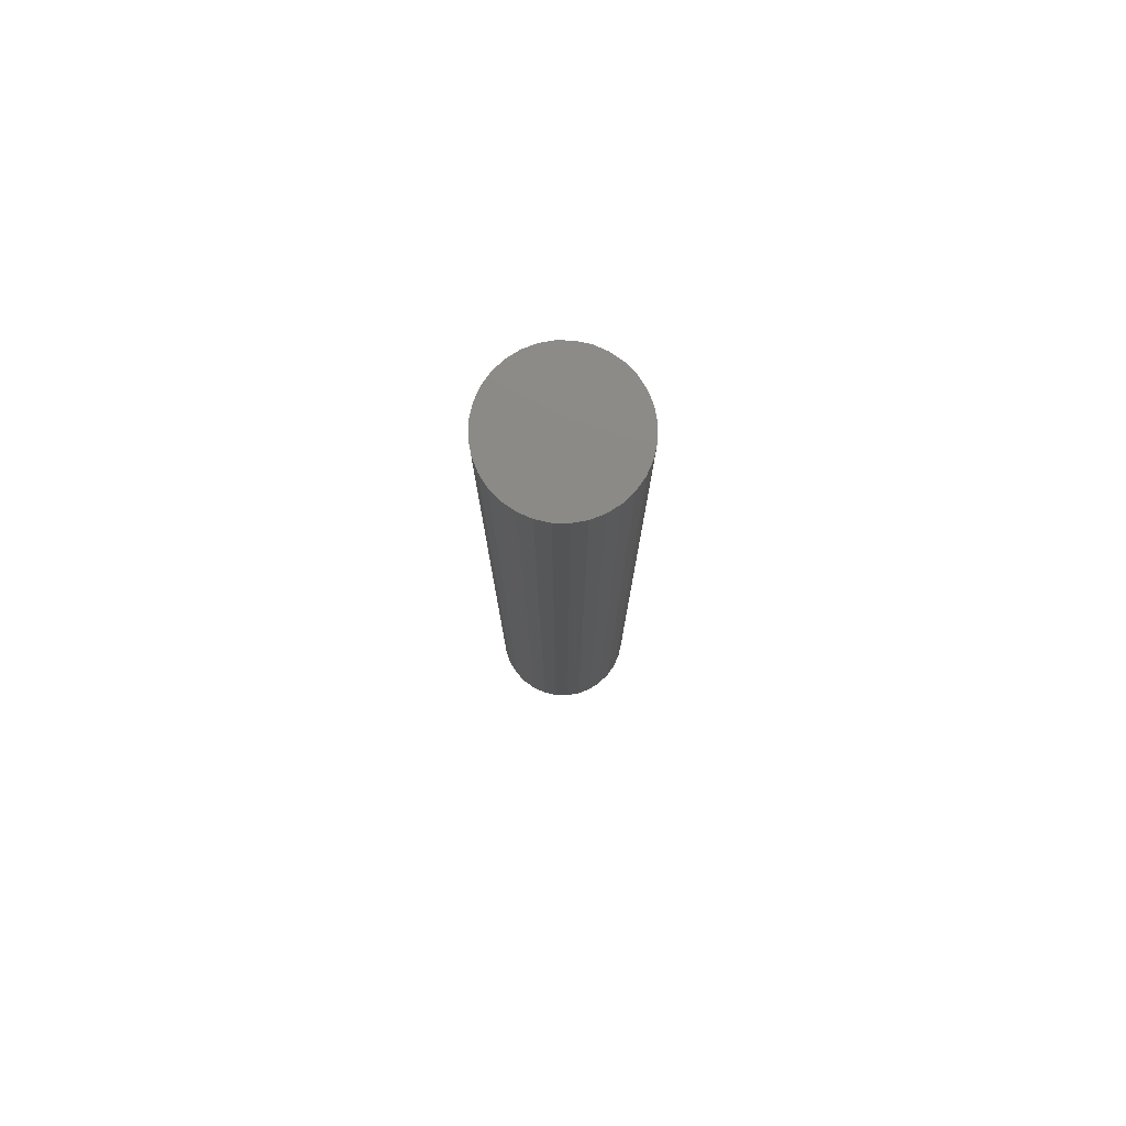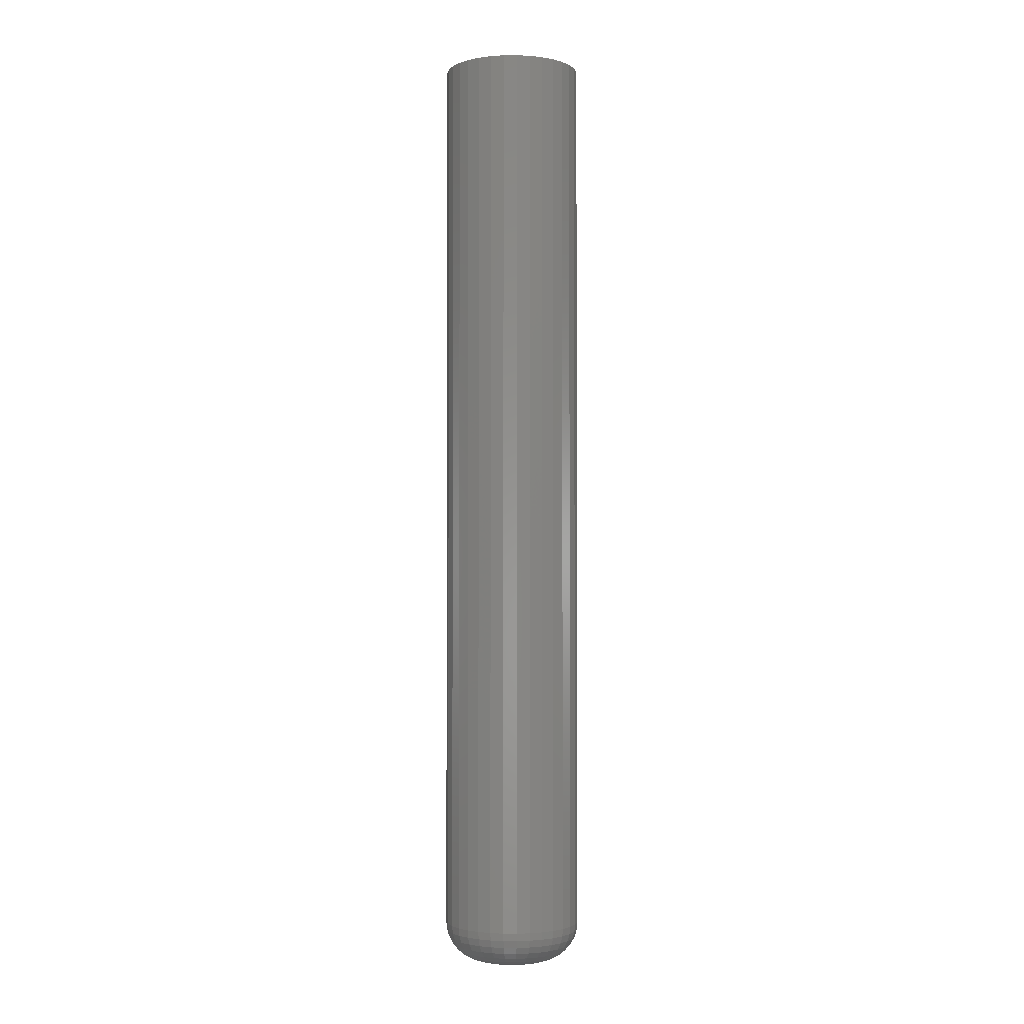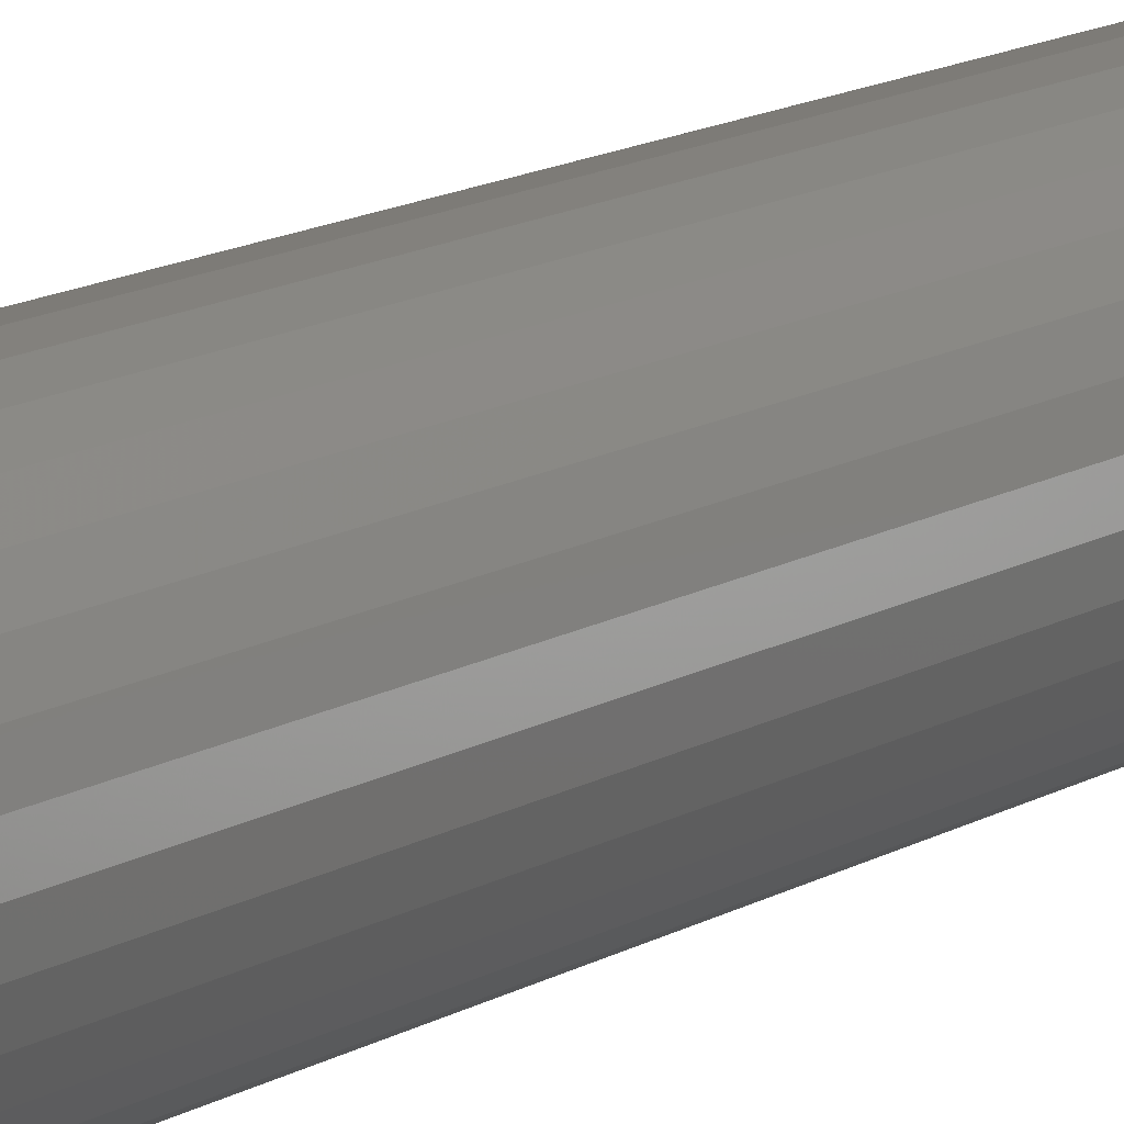
<metadata>
{"format":"stl","ext":"stl","renderer":"f3d","projection":"perspective","resolution":1024,"background":"white","views":[{"elev":78.2,"azim":40.6,"up":"+Z"},{"elev":-2.1,"azim":176.0,"up":"+Z"},{"elev":12.1,"azim":34.0,"up":"+Y"}]}
</metadata>
<code>
# stl→obj: 320 verts, 636 faces
v -0.008614 0.02219 0
v -0.004109 0.02355 0
v 0.0005757 0.02401 0
v 0.00526 0.02355 0
v 0.009765 0.02219 0
v -0.01277 0.01997 0
v 0.01392 0.01997 0
v -0.0164 0.01698 0
v 0.01756 0.01698 0
v -0.01939 0.01334 0
v 0.02054 0.01334 0
v -0.02161 0.009189 0
v 0.02276 0.009189 0
v -0.02298 0.004685 0
v 0.02413 0.004685 0
v 0.02276 -0.009189 0
v -0.02161 -0.009189 0
v 0.02413 -0.004685 0
v -0.01939 -0.01334 0
v 0.02054 -0.01334 0
v -0.0164 -0.01698 0
v 0.01756 -0.01698 0
v -0.01277 -0.01997 0
v 0.01392 -0.01997 0
v -0.008614 -0.02219 0
v 0.009765 -0.02219 0
v -0.004109 -0.02355 0
v 0.0005757 -0.02401 0
v 0.00526 -0.02355 0
v -0.02298 -0.004685 0
v -0.02344 1.455e-18 0
v 0.02459 -7.367e-18 0
v 0.05584 -1.354e-17 0.03125
v 0.05584 0 0.75
v 0.05478 -0.01078 0.03125
v 0.05478 -0.01078 0.75
v 0.05163 -0.02115 0.03125
v 0.05163 -0.02115 0.75
v 0.04653 -0.0307 0.03125
v 0.04653 -0.0307 0.75
v 0.03965 -0.03908 0.03125
v 0.03965 -0.03908 0.75
v 0.03128 -0.04595 0.03125
v 0.03128 -0.04595 0.75
v 0.02172 -0.05106 0.03125
v 0.02172 -0.05106 0.75
v 0.01136 -0.0542 0.03125
v 0.01136 -0.0542 0.75
v 0.0005757 -0.05526 0.03125
v 0.0005757 -0.05526 0.75
v -0.01021 -0.0542 0.03125
v -0.01021 -0.0542 0.75
v -0.02057 -0.05106 0.03125
v -0.02057 -0.05106 0.75
v -0.03013 -0.04595 0.03125
v -0.03013 -0.04595 0.75
v -0.0385 -0.03908 0.03125
v -0.0385 -0.03908 0.75
v -0.04537 -0.0307 0.03125
v -0.04537 -0.0307 0.75
v -0.05048 -0.02115 0.03125
v -0.05048 -0.02115 0.75
v -0.05363 -0.01078 0.03125
v -0.05363 -0.01078 0.75
v -0.05469 6.768e-18 0.03125
v -0.05469 6.768e-18 0.75
v -0.05363 0.01078 0.03125
v -0.05363 0.01078 0.75
v -0.05048 0.02115 0.03125
v -0.05048 0.02115 0.75
v -0.04537 0.0307 0.03125
v -0.04537 0.0307 0.75
v -0.0385 0.03908 0.03125
v -0.0385 0.03908 0.75
v -0.03013 0.04595 0.03125
v -0.03013 0.04595 0.75
v -0.02057 0.05106 0.03125
v -0.02057 0.05106 0.75
v -0.01021 0.0542 0.03125
v -0.01021 0.0542 0.75
v 0.0005757 0.05526 0.03125
v 0.0005757 0.05526 0.75
v 0.01136 0.0542 0.03125
v 0.01136 0.0542 0.75
v 0.02172 0.05106 0.03125
v 0.02172 0.05106 0.75
v 0.03128 0.04595 0.03125
v 0.03128 0.04595 0.75
v 0.03965 0.03908 0.03125
v 0.03965 0.03908 0.75
v 0.04653 0.0307 0.03125
v 0.04653 0.0307 0.75
v 0.05163 0.02115 0.03125
v 0.05163 0.02115 0.75
v 0.05478 0.01078 0.03125
v 0.05478 0.01078 0.75
v 0.05524 -1.041e-17 0.02515
v 0.05419 -0.01066 0.02515
v 0.05346 -3.469e-18 0.01929
v 0.05244 -0.01032 0.01929
v 0.05057 -6.939e-18 0.01389
v 0.04961 -0.009754 0.01389
v 0.04669 -6.939e-18 0.009153
v 0.0458 -0.008996 0.009153
v 0.04195 -3.469e-18 0.005267
v 0.04116 -0.008072 0.005267
v 0.03655 -5.204e-18 0.002379
v 0.03586 -0.007018 0.002379
v 0.03069 -3.469e-18 0.0006005
v 0.03011 -0.005874 0.0006005
v -0.05304 -0.01066 0.02515
v -0.05409 -2.429e-17 0.02515
v -0.05129 -0.01032 0.01929
v -0.05231 -2.082e-17 0.01929
v -0.04846 -0.009754 0.01389
v -0.04942 -2.429e-17 0.01389
v -0.04465 -0.008996 0.009153
v -0.04553 -1.735e-17 0.009153
v -0.04 -0.008072 0.005267
v -0.0408 -2.082e-17 0.005267
v -0.03471 -0.007018 0.002379
v -0.0354 -1.388e-17 0.002379
v -0.02896 -0.005874 0.0006005
v -0.02953 -1.214e-17 0.0006005
v -0.04993 -0.02092 0.02515
v -0.04828 -0.02024 0.01929
v -0.04562 -0.01913 0.01389
v -0.04202 -0.01765 0.009153
v -0.03765 -0.01583 0.005267
v -0.03266 -0.01377 0.002379
v -0.02724 -0.01152 0.0006005
v -0.04487 -0.03037 0.02515
v -0.0434 -0.02938 0.01929
v -0.04099 -0.02778 0.01389
v -0.03776 -0.02562 0.009153
v -0.03383 -0.02299 0.005267
v -0.02933 -0.01998 0.002379
v -0.02446 -0.01673 0.0006005
v -0.03808 -0.03865 0.02515
v -0.03682 -0.03739 0.01929
v -0.03478 -0.03535 0.01389
v -0.03203 -0.0326 0.009153
v -0.02868 -0.02926 0.005267
v -0.02486 -0.02544 0.002379
v -0.02072 -0.02129 0.0006005
v -0.02979 -0.04545 0.02515
v -0.02881 -0.04397 0.01929
v -0.0272 -0.04157 0.01389
v -0.02504 -0.03834 0.009153
v -0.02241 -0.0344 0.005267
v -0.01941 -0.02991 0.002379
v -0.01615 -0.02504 0.0006005
v -0.02034 -0.0505 0.02515
v -0.01966 -0.04886 0.01929
v -0.01856 -0.04619 0.01389
v -0.01707 -0.0426 0.009153
v -0.01526 -0.03823 0.005267
v -0.01319 -0.03323 0.002379
v -0.01095 -0.02782 0.0006005
v -0.01009 -0.05361 0.02515
v -0.009742 -0.05187 0.01929
v -0.009178 -0.04904 0.01389
v -0.00842 -0.04522 0.009153
v -0.007496 -0.04058 0.005267
v -0.006442 -0.03528 0.002379
v -0.005298 -0.02953 0.0006005
v 0.0005757 -0.05466 0.02515
v 0.0005757 -0.05288 0.01929
v 0.0005757 -0.05 0.01389
v 0.0005757 -0.04611 0.009153
v 0.0005757 -0.04137 0.005267
v 0.0005757 -0.03597 0.002379
v 0.0005757 -0.03011 0.0006005
v 0.01124 -0.05361 0.02515
v 0.01089 -0.05187 0.01929
v 0.01033 -0.04904 0.01389
v 0.009571 -0.04522 0.009153
v 0.008647 -0.04058 0.005267
v 0.007593 -0.03528 0.002379
v 0.00645 -0.02953 0.0006005
v 0.02149 -0.0505 0.02515
v 0.02081 -0.04886 0.01929
v 0.01971 -0.04619 0.01389
v 0.01822 -0.0426 0.009153
v 0.01641 -0.03823 0.005267
v 0.01434 -0.03323 0.002379
v 0.0121 -0.02782 0.0006005
v 0.03094 -0.04545 0.02515
v 0.02996 -0.04397 0.01929
v 0.02835 -0.04157 0.01389
v 0.02619 -0.03834 0.009153
v 0.02356 -0.0344 0.005267
v 0.02056 -0.02991 0.002379
v 0.0173 -0.02504 0.0006005
v 0.03923 -0.03865 0.02515
v 0.03797 -0.03739 0.01929
v 0.03593 -0.03535 0.01389
v 0.03318 -0.0326 0.009153
v 0.02983 -0.02926 0.005267
v 0.02601 -0.02544 0.002379
v 0.02187 -0.02129 0.0006005
v 0.04603 -0.03037 0.02515
v 0.04455 -0.02938 0.01929
v 0.04215 -0.02778 0.01389
v 0.03891 -0.02562 0.009153
v 0.03498 -0.02299 0.005267
v 0.03049 -0.01998 0.002379
v 0.02561 -0.01673 0.0006005
v 0.05108 -0.02092 0.02515
v 0.04943 -0.02024 0.01929
v 0.04677 -0.01913 0.01389
v 0.04318 -0.01765 0.009153
v 0.0388 -0.01583 0.005267
v 0.03381 -0.01377 0.002379
v 0.02839 -0.01152 0.0006005
v -0.05304 0.01066 0.02515
v -0.05129 0.01032 0.01929
v -0.04846 0.009754 0.01389
v -0.04465 0.008996 0.009153
v -0.04 0.008072 0.005267
v -0.03471 0.007018 0.002379
v -0.02896 0.005874 0.0006005
v 0.05419 0.01066 0.02515
v 0.05244 0.01032 0.01929
v 0.04961 0.009754 0.01389
v 0.0458 0.008996 0.009153
v 0.04116 0.008072 0.005267
v 0.03586 0.007018 0.002379
v 0.03011 0.005874 0.0006005
v 0.05108 0.02092 0.02515
v 0.04943 0.02024 0.01929
v 0.04677 0.01913 0.01389
v 0.04318 0.01765 0.009153
v 0.0388 0.01583 0.005267
v 0.03381 0.01377 0.002379
v 0.02839 0.01152 0.0006005
v 0.04603 0.03037 0.02515
v 0.04455 0.02938 0.01929
v 0.04215 0.02778 0.01389
v 0.03891 0.02562 0.009153
v 0.03498 0.02299 0.005267
v 0.03049 0.01998 0.002379
v 0.02561 0.01673 0.0006005
v 0.03923 0.03865 0.02515
v 0.03797 0.03739 0.01929
v 0.03593 0.03535 0.01389
v 0.03318 0.0326 0.009153
v 0.02983 0.02926 0.005267
v 0.02601 0.02544 0.002379
v 0.02187 0.02129 0.0006005
v 0.03094 0.04545 0.02515
v 0.02996 0.04397 0.01929
v 0.02835 0.04157 0.01389
v 0.02619 0.03834 0.009153
v 0.02356 0.0344 0.005267
v 0.02056 0.02991 0.002379
v 0.0173 0.02504 0.0006005
v 0.02149 0.0505 0.02515
v 0.02081 0.04886 0.01929
v 0.01971 0.04619 0.01389
v 0.01822 0.0426 0.009153
v 0.01641 0.03823 0.005267
v 0.01434 0.03323 0.002379
v 0.0121 0.02782 0.0006005
v 0.01124 0.05361 0.02515
v 0.01089 0.05187 0.01929
v 0.01033 0.04904 0.01389
v 0.009571 0.04522 0.009153
v 0.008647 0.04058 0.005267
v 0.007593 0.03528 0.002379
v 0.00645 0.02953 0.0006005
v 0.0005757 0.05466 0.02515
v 0.0005757 0.05288 0.01929
v 0.0005757 0.05 0.01389
v 0.0005757 0.04611 0.009153
v 0.0005757 0.04137 0.005267
v 0.0005757 0.03597 0.002379
v 0.0005757 0.03011 0.0006005
v -0.01009 0.05361 0.02515
v -0.009742 0.05187 0.01929
v -0.009178 0.04904 0.01389
v -0.00842 0.04522 0.009153
v -0.007496 0.04058 0.005267
v -0.006442 0.03528 0.002379
v -0.005298 0.02953 0.0006005
v -0.02034 0.0505 0.02515
v -0.01966 0.04886 0.01929
v -0.01856 0.04619 0.01389
v -0.01707 0.0426 0.009153
v -0.01526 0.03823 0.005267
v -0.01319 0.03323 0.002379
v -0.01095 0.02782 0.0006005
v -0.02979 0.04545 0.02515
v -0.02881 0.04397 0.01929
v -0.0272 0.04157 0.01389
v -0.02504 0.03834 0.009153
v -0.02241 0.0344 0.005267
v -0.01941 0.02991 0.002379
v -0.01615 0.02504 0.0006005
v -0.03808 0.03865 0.02515
v -0.03682 0.03739 0.01929
v -0.03478 0.03535 0.01389
v -0.03203 0.0326 0.009153
v -0.02868 0.02926 0.005267
v -0.02486 0.02544 0.002379
v -0.02072 0.02129 0.0006005
v -0.04487 0.03037 0.02515
v -0.0434 0.02938 0.01929
v -0.04099 0.02778 0.01389
v -0.03776 0.02562 0.009153
v -0.03383 0.02299 0.005267
v -0.02933 0.01998 0.002379
v -0.02446 0.01673 0.0006005
v -0.04993 0.02092 0.02515
v -0.04828 0.02024 0.01929
v -0.04562 0.01913 0.01389
v -0.04202 0.01765 0.009153
v -0.03765 0.01583 0.005267
v -0.03266 0.01377 0.002379
v -0.02724 0.01152 0.0006005
f 1 2 3
f 1 3 4
f 5 1 4
f 6 1 5
f 7 6 5
f 8 6 7
f 9 8 7
f 10 8 9
f 11 10 9
f 12 10 11
f 13 12 11
f 14 12 13
f 15 14 13
f 16 17 18
f 19 17 16
f 20 19 16
f 21 19 20
f 22 21 20
f 23 21 22
f 24 23 22
f 25 23 24
f 26 25 24
f 27 25 26
f 28 27 26
f 29 28 26
f 17 30 18
f 18 30 31
f 18 31 32
f 32 31 14
f 32 14 15
f 33 34 35
f 35 34 36
f 35 36 37
f 37 36 38
f 37 38 39
f 39 38 40
f 39 40 41
f 41 40 42
f 41 42 43
f 43 42 44
f 43 44 45
f 45 44 46
f 45 46 47
f 47 46 48
f 47 48 49
f 49 48 50
f 49 50 51
f 51 50 52
f 51 52 53
f 53 52 54
f 53 54 55
f 55 54 56
f 55 56 57
f 57 56 58
f 57 58 59
f 59 58 60
f 59 60 61
f 61 60 62
f 61 62 63
f 63 62 64
f 63 64 65
f 65 64 66
f 65 66 67
f 67 66 68
f 67 68 69
f 69 68 70
f 69 70 71
f 71 70 72
f 71 72 73
f 73 72 74
f 73 74 75
f 75 74 76
f 75 76 77
f 77 76 78
f 77 78 79
f 79 78 80
f 79 80 81
f 81 80 82
f 81 82 83
f 83 82 84
f 83 84 85
f 85 84 86
f 85 86 87
f 87 86 88
f 87 88 89
f 89 88 90
f 89 90 91
f 91 90 92
f 91 92 93
f 93 92 94
f 93 94 95
f 95 94 96
f 95 96 33
f 33 96 34
f 33 35 97
f 97 35 98
f 97 98 99
f 99 98 100
f 99 100 101
f 101 100 102
f 101 102 103
f 103 102 104
f 103 104 105
f 105 104 106
f 105 106 107
f 107 106 108
f 107 108 109
f 109 108 110
f 109 110 32
f 32 110 18
f 63 65 111
f 111 65 112
f 111 112 113
f 113 112 114
f 113 114 115
f 115 114 116
f 115 116 117
f 117 116 118
f 117 118 119
f 119 118 120
f 119 120 121
f 121 120 122
f 121 122 123
f 123 122 124
f 123 124 30
f 30 124 31
f 61 63 125
f 125 63 111
f 125 111 126
f 126 111 113
f 126 113 127
f 127 113 115
f 127 115 128
f 128 115 117
f 128 117 129
f 129 117 119
f 129 119 130
f 130 119 121
f 130 121 131
f 131 121 123
f 131 123 17
f 17 123 30
f 59 61 132
f 132 61 125
f 132 125 133
f 133 125 126
f 133 126 134
f 134 126 127
f 134 127 135
f 135 127 128
f 135 128 136
f 136 128 129
f 136 129 137
f 137 129 130
f 137 130 138
f 138 130 131
f 138 131 19
f 19 131 17
f 57 59 139
f 139 59 132
f 139 132 140
f 140 132 133
f 140 133 141
f 141 133 134
f 141 134 142
f 142 134 135
f 142 135 143
f 143 135 136
f 143 136 144
f 144 136 137
f 144 137 145
f 145 137 138
f 145 138 21
f 21 138 19
f 55 57 146
f 146 57 139
f 146 139 147
f 147 139 140
f 147 140 148
f 148 140 141
f 148 141 149
f 149 141 142
f 149 142 150
f 150 142 143
f 150 143 151
f 151 143 144
f 151 144 152
f 152 144 145
f 152 145 23
f 23 145 21
f 53 55 153
f 153 55 146
f 153 146 154
f 154 146 147
f 154 147 155
f 155 147 148
f 155 148 156
f 156 148 149
f 156 149 157
f 157 149 150
f 157 150 158
f 158 150 151
f 158 151 159
f 159 151 152
f 159 152 25
f 25 152 23
f 51 53 160
f 160 53 153
f 160 153 161
f 161 153 154
f 161 154 162
f 162 154 155
f 162 155 163
f 163 155 156
f 163 156 164
f 164 156 157
f 164 157 165
f 165 157 158
f 165 158 166
f 166 158 159
f 166 159 27
f 27 159 25
f 49 51 167
f 167 51 160
f 167 160 168
f 168 160 161
f 168 161 169
f 169 161 162
f 169 162 170
f 170 162 163
f 170 163 171
f 171 163 164
f 171 164 172
f 172 164 165
f 172 165 173
f 173 165 166
f 173 166 28
f 28 166 27
f 47 49 174
f 174 49 167
f 174 167 175
f 175 167 168
f 175 168 176
f 176 168 169
f 176 169 177
f 177 169 170
f 177 170 178
f 178 170 171
f 178 171 179
f 179 171 172
f 179 172 180
f 180 172 173
f 180 173 29
f 29 173 28
f 45 47 181
f 181 47 174
f 181 174 182
f 182 174 175
f 182 175 183
f 183 175 176
f 183 176 184
f 184 176 177
f 184 177 185
f 185 177 178
f 185 178 186
f 186 178 179
f 186 179 187
f 187 179 180
f 187 180 26
f 26 180 29
f 43 45 188
f 188 45 181
f 188 181 189
f 189 181 182
f 189 182 190
f 190 182 183
f 190 183 191
f 191 183 184
f 191 184 192
f 192 184 185
f 192 185 193
f 193 185 186
f 193 186 194
f 194 186 187
f 194 187 24
f 24 187 26
f 41 43 195
f 195 43 188
f 195 188 196
f 196 188 189
f 196 189 197
f 197 189 190
f 197 190 198
f 198 190 191
f 198 191 199
f 199 191 192
f 199 192 200
f 200 192 193
f 200 193 201
f 201 193 194
f 201 194 22
f 22 194 24
f 39 41 202
f 202 41 195
f 202 195 203
f 203 195 196
f 203 196 204
f 204 196 197
f 204 197 205
f 205 197 198
f 205 198 206
f 206 198 199
f 206 199 207
f 207 199 200
f 207 200 208
f 208 200 201
f 208 201 20
f 20 201 22
f 37 39 209
f 209 39 202
f 209 202 210
f 210 202 203
f 210 203 211
f 211 203 204
f 211 204 212
f 212 204 205
f 212 205 213
f 213 205 206
f 213 206 214
f 214 206 207
f 214 207 215
f 215 207 208
f 215 208 16
f 16 208 20
f 35 37 98
f 98 37 209
f 98 209 100
f 100 209 210
f 100 210 102
f 102 210 211
f 102 211 104
f 104 211 212
f 104 212 106
f 106 212 213
f 106 213 108
f 108 213 214
f 108 214 110
f 110 214 215
f 110 215 18
f 18 215 16
f 65 67 112
f 112 67 216
f 112 216 114
f 114 216 217
f 114 217 116
f 116 217 218
f 116 218 118
f 118 218 219
f 118 219 120
f 120 219 220
f 120 220 122
f 122 220 221
f 122 221 124
f 124 221 222
f 124 222 31
f 31 222 14
f 95 33 223
f 223 33 97
f 223 97 224
f 224 97 99
f 224 99 225
f 225 99 101
f 225 101 226
f 226 101 103
f 226 103 227
f 227 103 105
f 227 105 228
f 228 105 107
f 228 107 229
f 229 107 109
f 229 109 15
f 15 109 32
f 93 95 230
f 230 95 223
f 230 223 231
f 231 223 224
f 231 224 232
f 232 224 225
f 232 225 233
f 233 225 226
f 233 226 234
f 234 226 227
f 234 227 235
f 235 227 228
f 235 228 236
f 236 228 229
f 236 229 13
f 13 229 15
f 91 93 237
f 237 93 230
f 237 230 238
f 238 230 231
f 238 231 239
f 239 231 232
f 239 232 240
f 240 232 233
f 240 233 241
f 241 233 234
f 241 234 242
f 242 234 235
f 242 235 243
f 243 235 236
f 243 236 11
f 11 236 13
f 89 91 244
f 244 91 237
f 244 237 245
f 245 237 238
f 245 238 246
f 246 238 239
f 246 239 247
f 247 239 240
f 247 240 248
f 248 240 241
f 248 241 249
f 249 241 242
f 249 242 250
f 250 242 243
f 250 243 9
f 9 243 11
f 87 89 251
f 251 89 244
f 251 244 252
f 252 244 245
f 252 245 253
f 253 245 246
f 253 246 254
f 254 246 247
f 254 247 255
f 255 247 248
f 255 248 256
f 256 248 249
f 256 249 257
f 257 249 250
f 257 250 7
f 7 250 9
f 85 87 258
f 258 87 251
f 258 251 259
f 259 251 252
f 259 252 260
f 260 252 253
f 260 253 261
f 261 253 254
f 261 254 262
f 262 254 255
f 262 255 263
f 263 255 256
f 263 256 264
f 264 256 257
f 264 257 5
f 5 257 7
f 83 85 265
f 265 85 258
f 265 258 266
f 266 258 259
f 266 259 267
f 267 259 260
f 267 260 268
f 268 260 261
f 268 261 269
f 269 261 262
f 269 262 270
f 270 262 263
f 270 263 271
f 271 263 264
f 271 264 4
f 4 264 5
f 81 83 272
f 272 83 265
f 272 265 273
f 273 265 266
f 273 266 274
f 274 266 267
f 274 267 275
f 275 267 268
f 275 268 276
f 276 268 269
f 276 269 277
f 277 269 270
f 277 270 278
f 278 270 271
f 278 271 3
f 3 271 4
f 79 81 279
f 279 81 272
f 279 272 280
f 280 272 273
f 280 273 281
f 281 273 274
f 281 274 282
f 282 274 275
f 282 275 283
f 283 275 276
f 283 276 284
f 284 276 277
f 284 277 285
f 285 277 278
f 285 278 2
f 2 278 3
f 77 79 286
f 286 79 279
f 286 279 287
f 287 279 280
f 287 280 288
f 288 280 281
f 288 281 289
f 289 281 282
f 289 282 290
f 290 282 283
f 290 283 291
f 291 283 284
f 291 284 292
f 292 284 285
f 292 285 1
f 1 285 2
f 75 77 293
f 293 77 286
f 293 286 294
f 294 286 287
f 294 287 295
f 295 287 288
f 295 288 296
f 296 288 289
f 296 289 297
f 297 289 290
f 297 290 298
f 298 290 291
f 298 291 299
f 299 291 292
f 299 292 6
f 6 292 1
f 73 75 300
f 300 75 293
f 300 293 301
f 301 293 294
f 301 294 302
f 302 294 295
f 302 295 303
f 303 295 296
f 303 296 304
f 304 296 297
f 304 297 305
f 305 297 298
f 305 298 306
f 306 298 299
f 306 299 8
f 8 299 6
f 71 73 307
f 307 73 300
f 307 300 308
f 308 300 301
f 308 301 309
f 309 301 302
f 309 302 310
f 310 302 303
f 310 303 311
f 311 303 304
f 311 304 312
f 312 304 305
f 312 305 313
f 313 305 306
f 313 306 10
f 10 306 8
f 69 71 314
f 314 71 307
f 314 307 315
f 315 307 308
f 315 308 316
f 316 308 309
f 316 309 317
f 317 309 310
f 317 310 318
f 318 310 311
f 318 311 319
f 319 311 312
f 319 312 320
f 320 312 313
f 320 313 12
f 12 313 10
f 67 69 216
f 216 69 314
f 216 314 217
f 217 314 315
f 217 315 218
f 218 315 316
f 218 316 219
f 219 316 317
f 219 317 220
f 220 317 318
f 220 318 221
f 221 318 319
f 221 319 222
f 222 319 320
f 222 320 14
f 14 320 12
f 80 84 82
f 84 80 78
f 84 78 86
f 86 78 76
f 86 76 88
f 88 76 74
f 88 74 90
f 90 74 72
f 90 72 92
f 92 72 70
f 92 70 94
f 38 60 40
f 40 60 58
f 40 58 42
f 42 58 56
f 42 56 44
f 44 56 54
f 44 54 46
f 46 54 52
f 46 52 48
f 48 52 50
f 94 70 96
f 96 70 68
f 96 68 34
f 34 68 66
f 34 66 36
f 36 66 64
f 36 64 38
f 38 64 62
f 38 62 60

</code>
